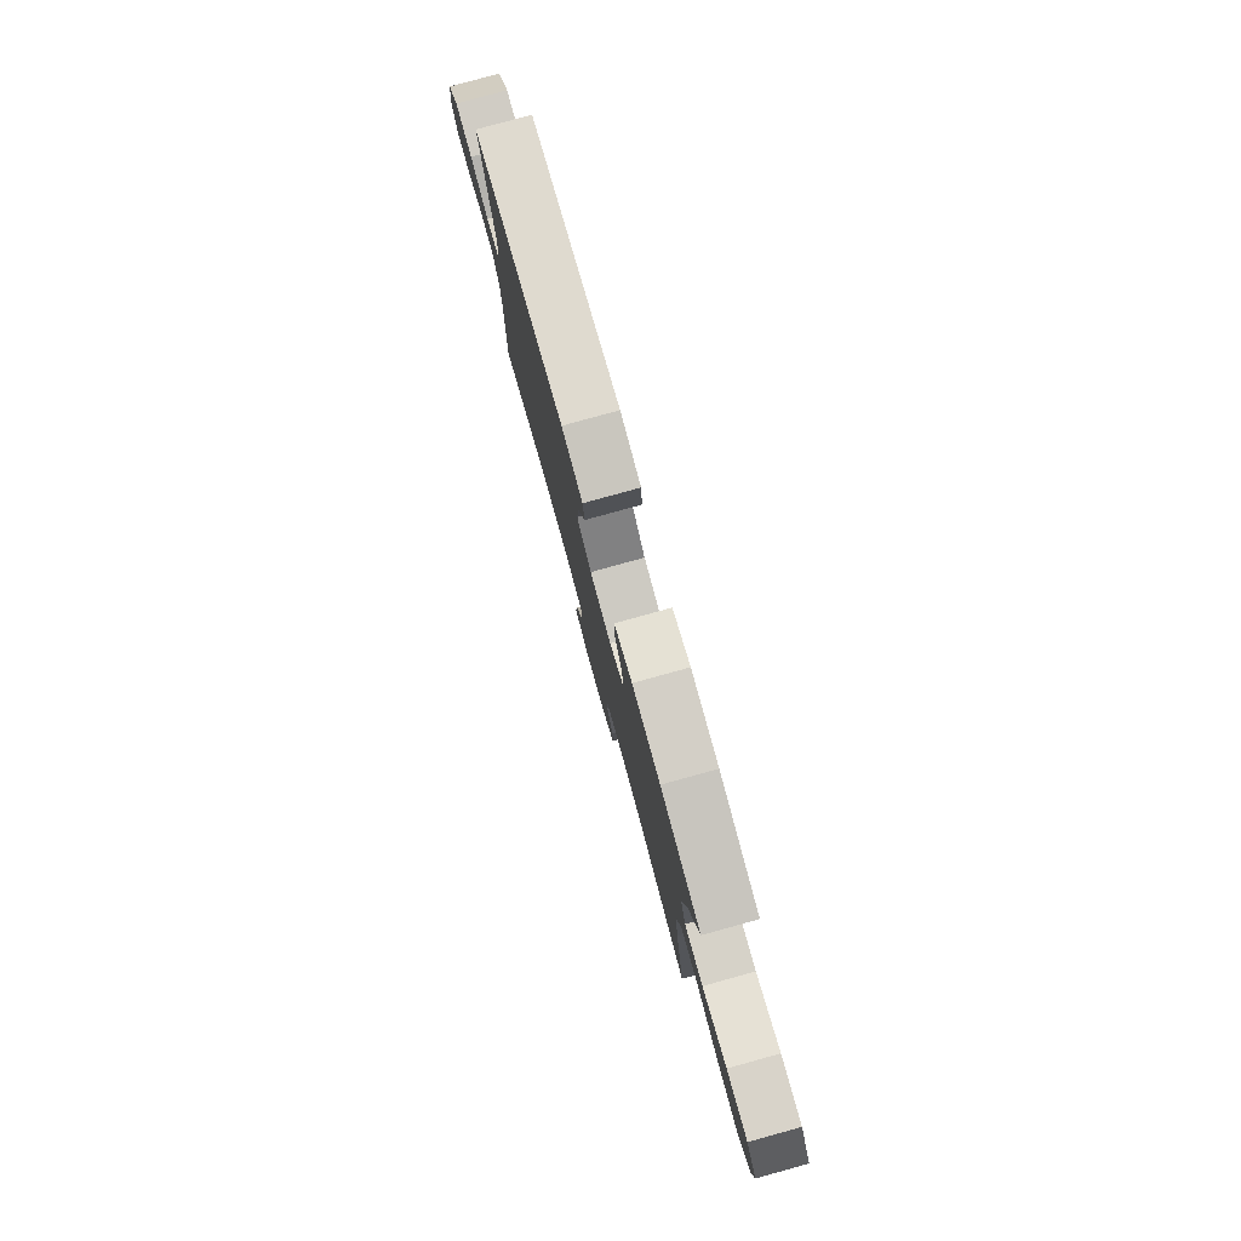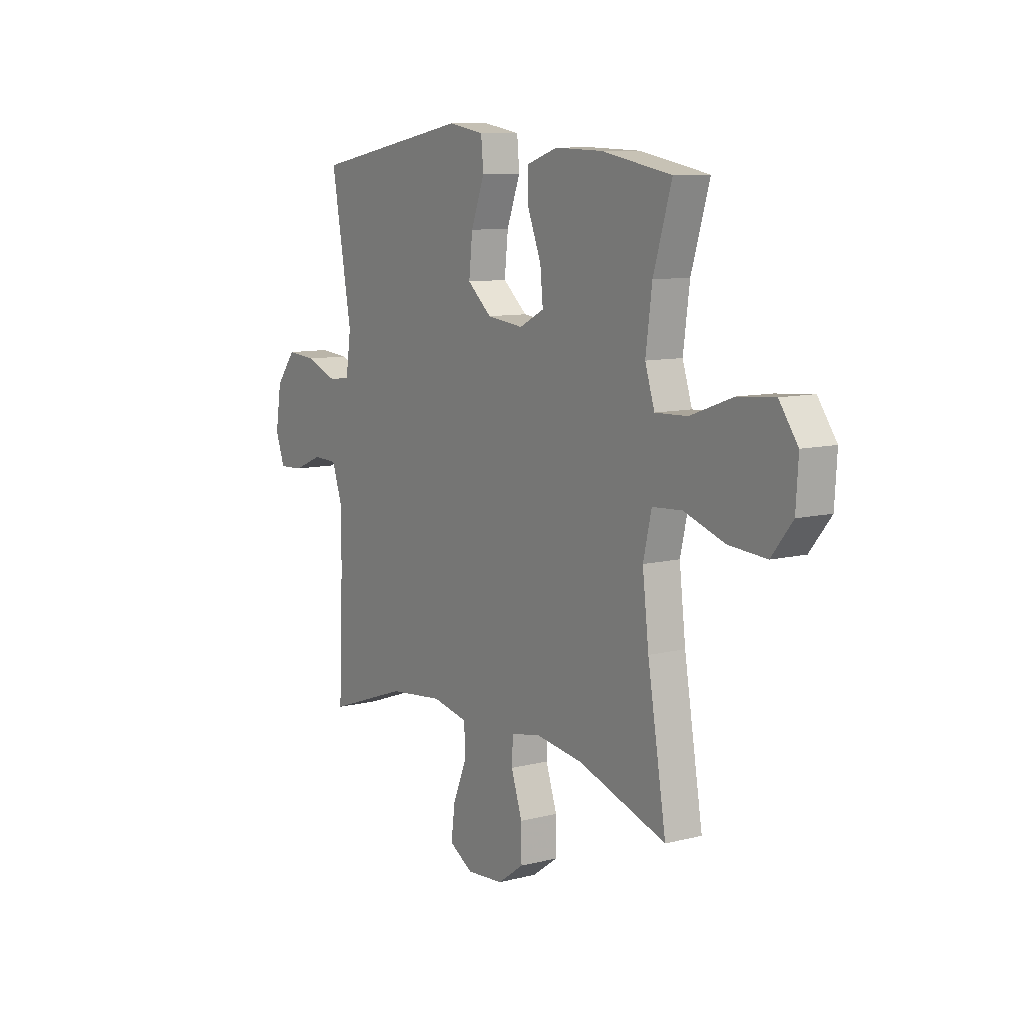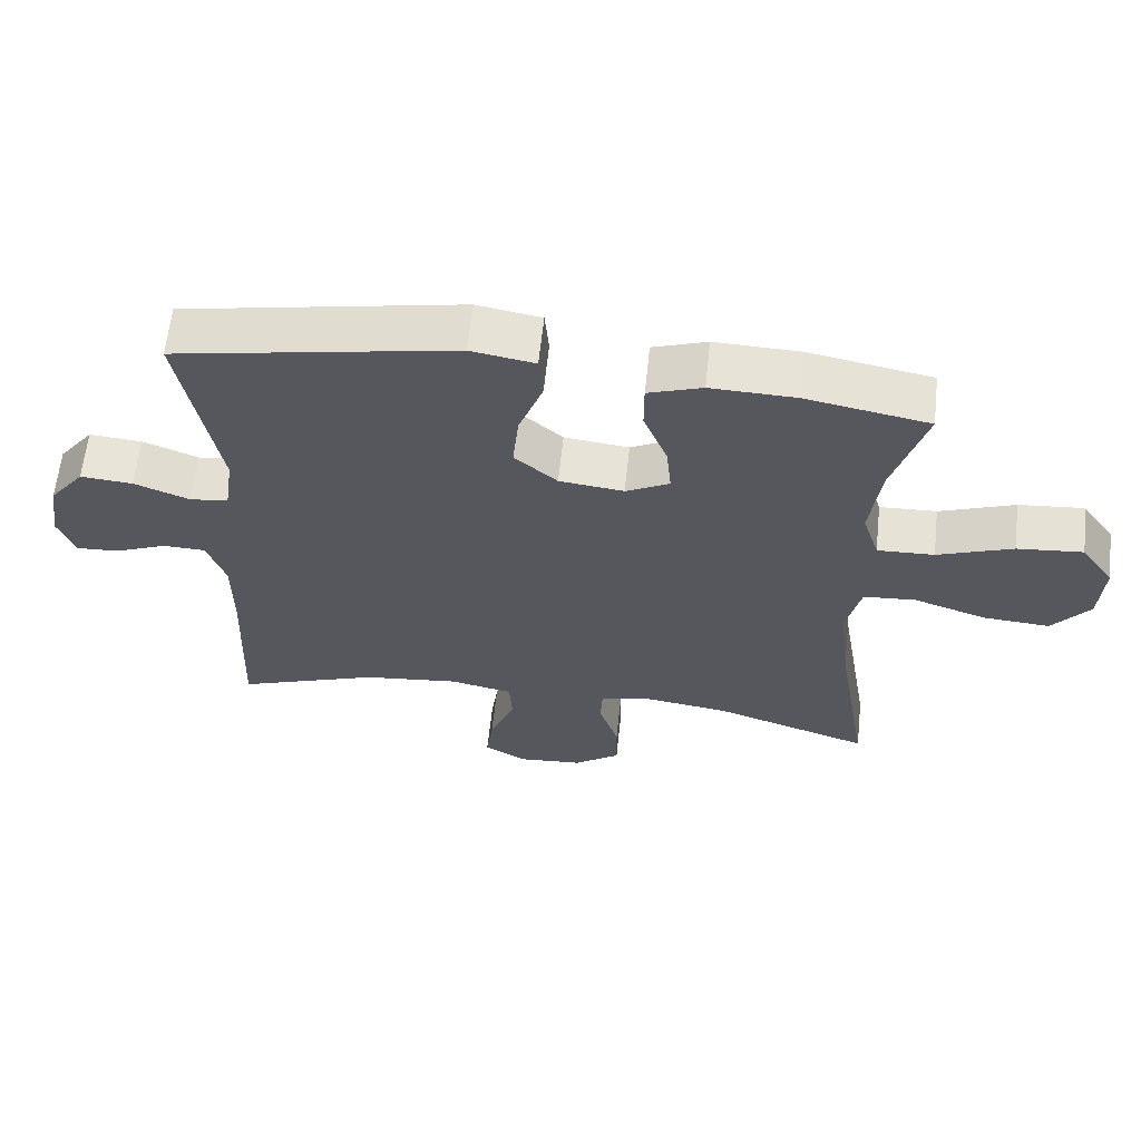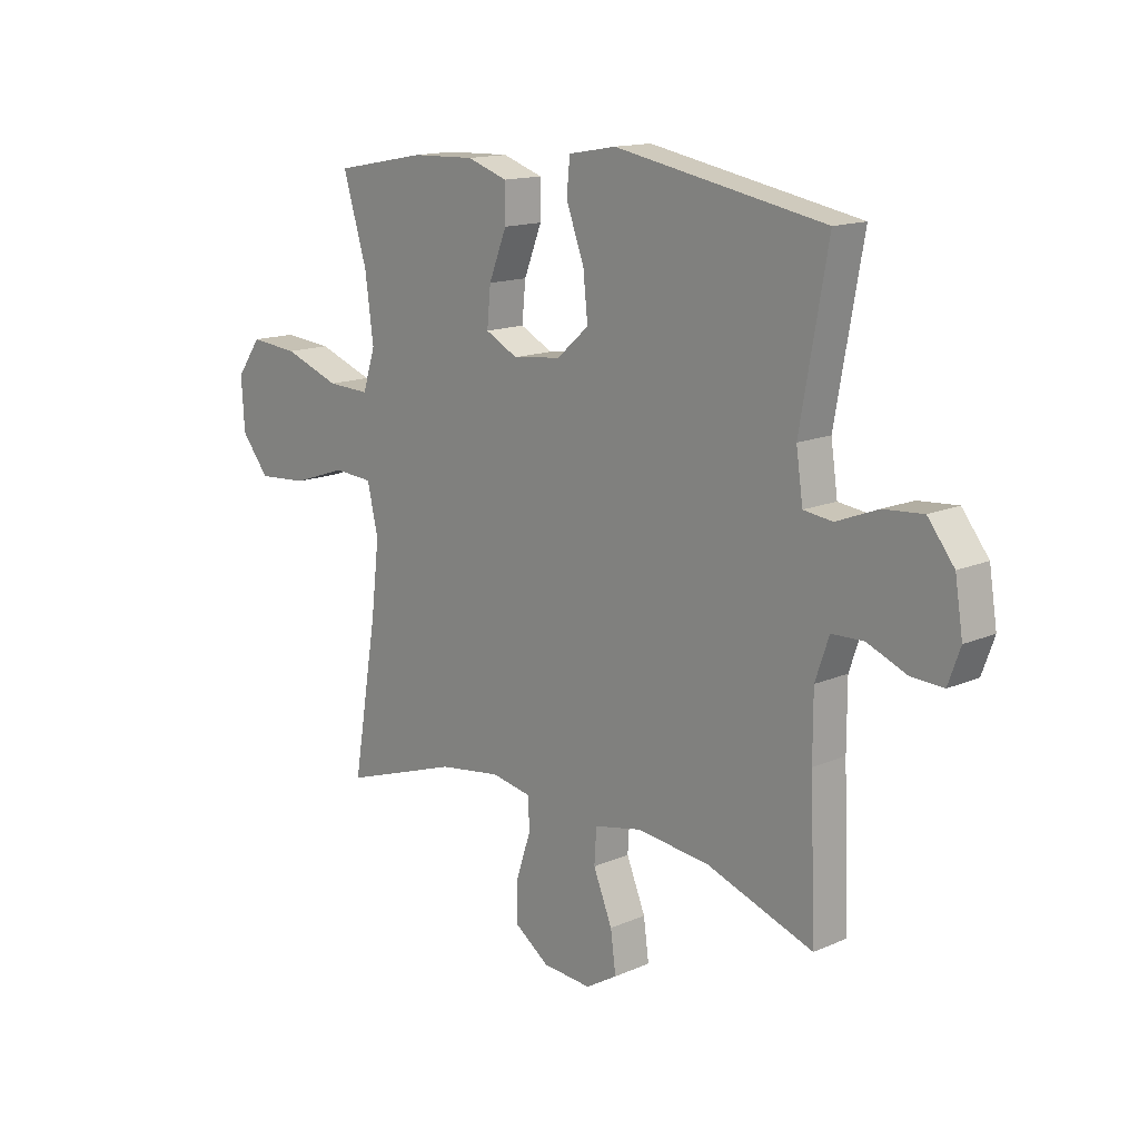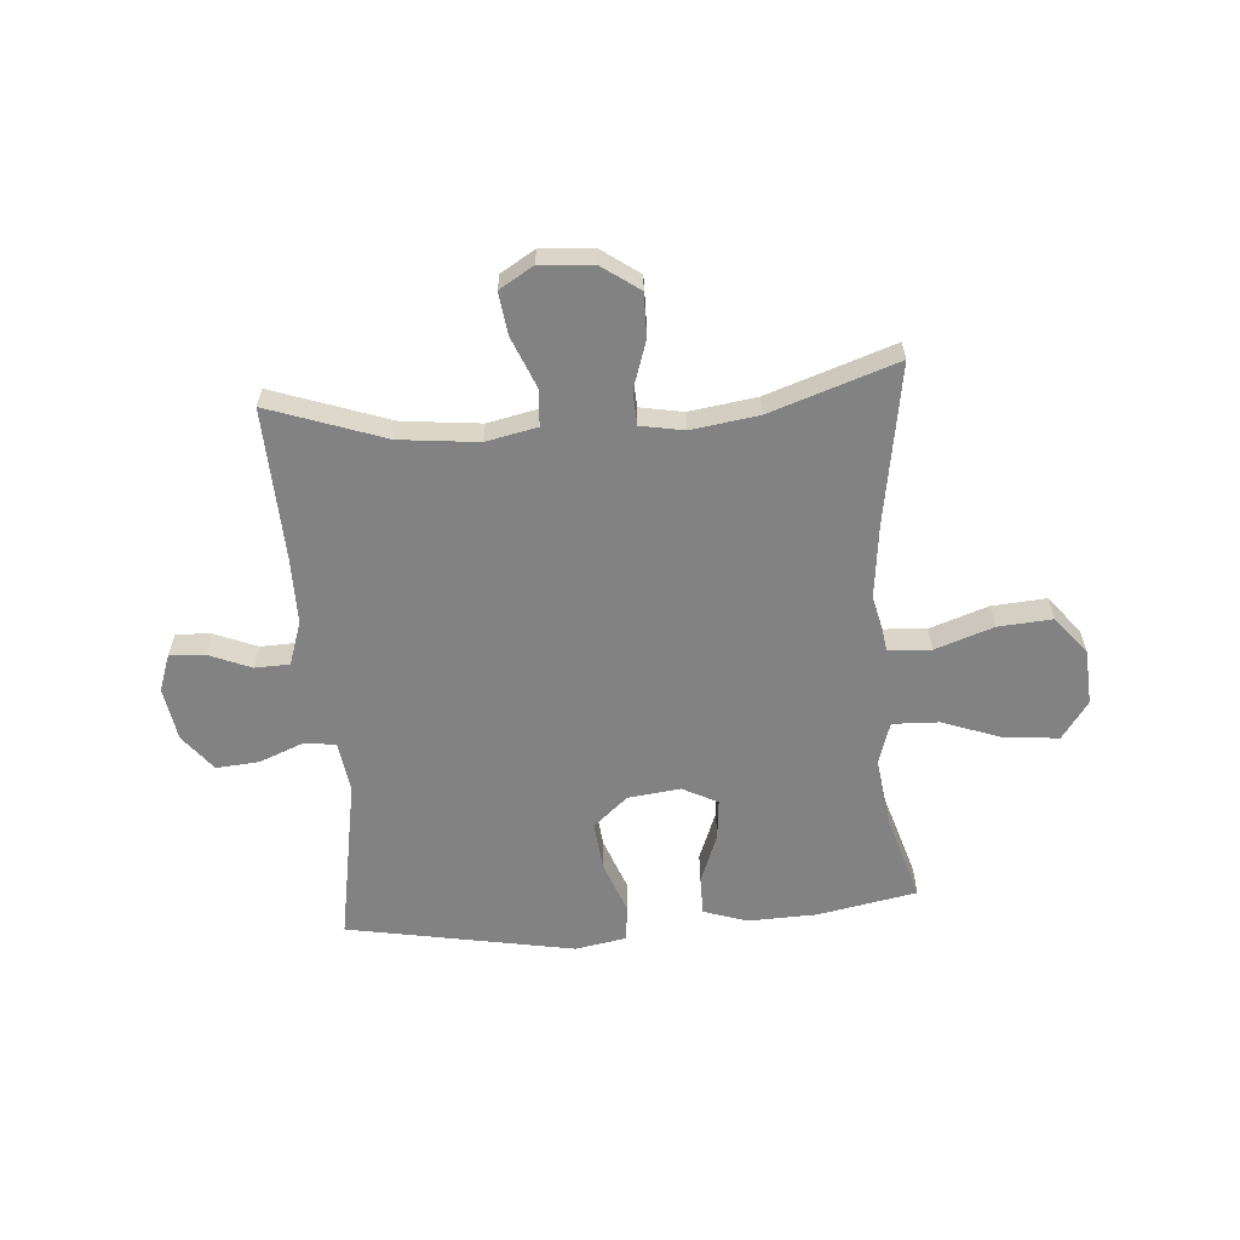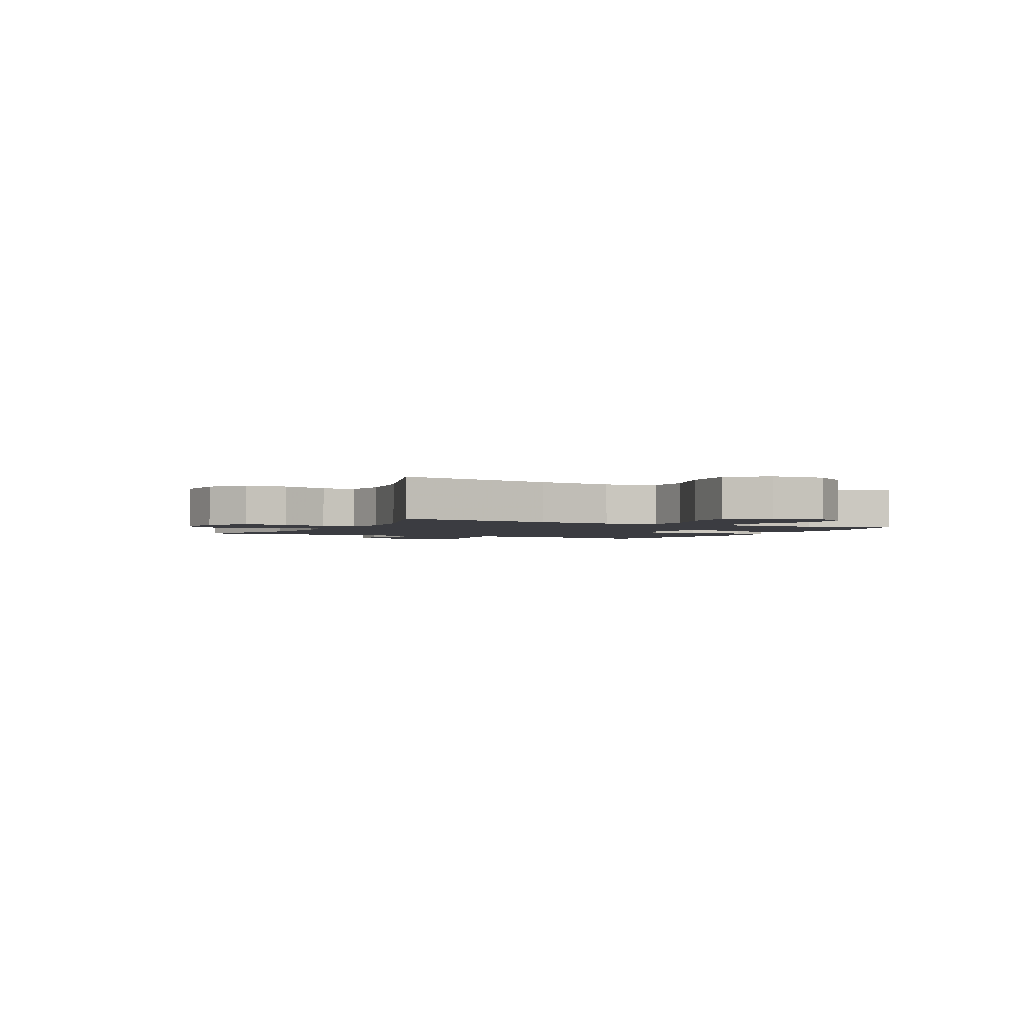
<metadata>
{"format":"obj","ext":"obj","renderer":"f3d","projection":"perspective","resolution":1024,"background":"white","views":[{"elev":79.9,"azim":-105.4,"up":"+Z"},{"elev":9.5,"azim":-123.5,"up":"+Z"},{"elev":62.1,"azim":-173.9,"up":"+Z"},{"elev":14.6,"azim":46.7,"up":"+Z"},{"elev":-60.7,"azim":-175.5,"up":"+Y"},{"elev":-2.2,"azim":-117.0,"up":"+Y"}]}
</metadata>
<code>
v -0.5 0.07 -0.5
v -0.453 0.07 -0.217
v -0.437 0.07 -0.08
v -0.458 0.07 0.01
v -0.533 0.07 0.015
v -0.636 0.07 -0.02
v -0.731 0.07 -0.027
v -0.784 0.07 0.039
v -0.79 0.07 0.136
v -0.743 0.07 0.202
v -0.65 0.07 0.194
v -0.543 0.07 0.155
v -0.462 0.07 0.152
v -0.438 0.07 0.227
v -0.454 0.07 0.348
v -0.5 0.07 0.5
v -0.325 0.07 0.533
v -0.204 0.07 0.537
v -0.127 0.07 0.511
v -0.127 0.07 0.443
v -0.161 0.07 0.357
v -0.168 0.07 0.285
v -0.106 0.07 0.253
v -0.014 0.07 0.264
v 0.047 0.07 0.317
v 0.038 0.07 0.402
v 0.004 0.07 0.493
v 0.01 0.07 0.558
v 0.101 0.07 0.574
v 0.5 0.07 0.5
v 0.448 0.07 0.209
v 0.461 0.07 0.12
v 0.516 0.07 0.113
v 0.595 0.07 0.144
v 0.67 0.07 0.15
v 0.72 0.07 0.086
v 0.735 0.07 -0.008
v 0.712 0.07 -0.072
v 0.651 0.07 -0.069
v 0.576 0.07 -0.038
v 0.515 0.07 -0.04
v 0.489 0.07 -0.116
v 0.489 0.07 -0.234
v 0.5 0.07 -0.5
v 0.296 0.07 -0.428
v 0.158 0.07 -0.413
v 0.068 0.07 -0.432
v 0.064 0.07 -0.497
v 0.1 0.07 -0.585
v 0.11 0.07 -0.66
v 0.05 0.07 -0.696
v -0.043 0.07 -0.689
v -0.109 0.07 -0.642
v -0.108 0.07 -0.565
v -0.08 0.07 -0.481
v -0.083 0.07 -0.422
v -0.159 0.07 -0.408
v -0.277 0.07 -0.425
v -0.5 0 -0.5
v -0.453 0 -0.217
v -0.437 0 -0.08
v -0.458 0 0.01
v -0.533 0 0.015
v -0.636 0 -0.02
v -0.731 0 -0.027
v -0.784 0 0.039
v -0.79 0 0.136
v -0.743 0 0.202
v -0.65 0 0.194
v -0.543 0 0.155
v -0.462 0 0.152
v -0.438 0 0.227
v -0.454 0 0.348
v -0.5 0 0.5
v -0.325 0 0.533
v -0.204 0 0.537
v -0.127 0 0.511
v -0.127 0 0.443
v -0.161 0 0.357
v -0.168 0 0.285
v -0.106 0 0.253
v -0.014 0 0.264
v 0.047 0 0.317
v 0.038 0 0.402
v 0.004 0 0.493
v 0.01 0 0.558
v 0.101 0 0.574
v 0.5 0 0.5
v 0.448 0 0.209
v 0.461 0 0.12
v 0.516 0 0.113
v 0.595 0 0.144
v 0.67 0 0.15
v 0.72 0 0.086
v 0.735 0 -0.008
v 0.712 0 -0.072
v 0.651 0 -0.069
v 0.576 0 -0.038
v 0.515 0 -0.04
v 0.489 0 -0.116
v 0.489 0 -0.234
v 0.5 0 -0.5
v 0.296 0 -0.428
v 0.158 0 -0.413
v 0.068 0 -0.432
v 0.064 0 -0.497
v 0.1 0 -0.585
v 0.11 0 -0.66
v 0.05 0 -0.696
v -0.043 0 -0.689
v -0.109 0 -0.642
v -0.108 0 -0.565
v -0.08 0 -0.481
v -0.083 0 -0.422
v -0.159 0 -0.408
v -0.277 0 -0.425
f 52 53 54 55
f 52 55 56
f 51 52 56
f 48 49 50 51
f 47 48 51 56
f 46 47 56 57
f 43 44 45
f 42 43 45 46
f 41 42 46 57
f 37 38 39 40
f 37 40 41
f 36 37 41
f 33 34 35 36
f 32 33 36 41
f 28 29 30 31
f 26 27 28 31
f 25 26 31 32
f 24 25 32 41
f 18 19 20 21
f 18 21 22
f 15 16 17 18
f 14 15 18 22
f 13 14 22 23
f 9 10 11 12
f 9 12 13
f 8 9 13
f 5 6 7 8
f 4 5 8 13
f 3 4 13 23
f 58 1 2
f 24 41 57 58
f 23 24 58
f 2 3 23 58
f 113 112 111 110
f 114 113 110
f 114 110 109
f 109 108 107 106
f 114 109 106 105
f 115 114 105 104
f 103 102 101
f 104 103 101 100
f 115 104 100 99
f 98 97 96 95
f 99 98 95
f 99 95 94
f 94 93 92 91
f 99 94 91 90
f 89 88 87 86
f 89 86 85 84
f 90 89 84 83
f 99 90 83 82
f 79 78 77 76
f 80 79 76
f 76 75 74 73
f 80 76 73 72
f 81 80 72 71
f 70 69 68 67
f 71 70 67
f 71 67 66
f 66 65 64 63
f 71 66 63 62
f 81 71 62 61
f 60 59 116
f 116 115 99 82
f 116 82 81
f 116 81 61 60
f 1 59 60 2
f 2 60 61 3
f 3 61 62 4
f 4 62 63 5
f 5 63 64 6
f 6 64 65 7
f 7 65 66 8
f 8 66 67 9
f 9 67 68 10
f 10 68 69 11
f 11 69 70 12
f 12 70 71 13
f 13 71 72 14
f 14 72 73 15
f 15 73 74 16
f 16 74 75 17
f 17 75 76 18
f 18 76 77 19
f 19 77 78 20
f 20 78 79 21
f 21 79 80 22
f 22 80 81 23
f 23 81 82 24
f 24 82 83 25
f 25 83 84 26
f 26 84 85 27
f 27 85 86 28
f 28 86 87 29
f 29 87 88 30
f 30 88 89 31
f 31 89 90 32
f 32 90 91 33
f 33 91 92 34
f 34 92 93 35
f 35 93 94 36
f 36 94 95 37
f 37 95 96 38
f 38 96 97 39
f 39 97 98 40
f 40 98 99 41
f 41 99 100 42
f 42 100 101 43
f 43 101 102 44
f 44 102 103 45
f 45 103 104 46
f 46 104 105 47
f 47 105 106 48
f 48 106 107 49
f 49 107 108 50
f 50 108 109 51
f 51 109 110 52
f 52 110 111 53
f 53 111 112 54
f 54 112 113 55
f 55 113 114 56
f 56 114 115 57
f 57 115 116 58
f 58 116 59 1

</code>
